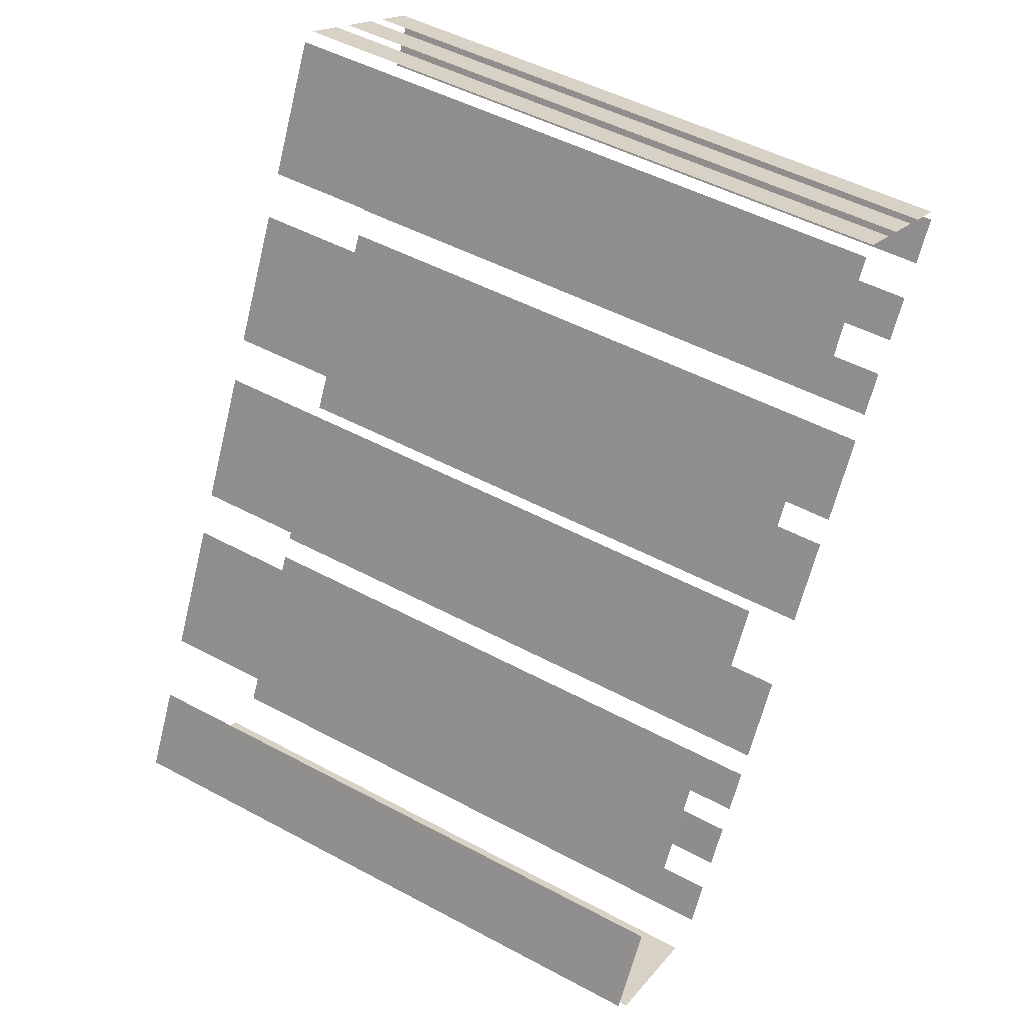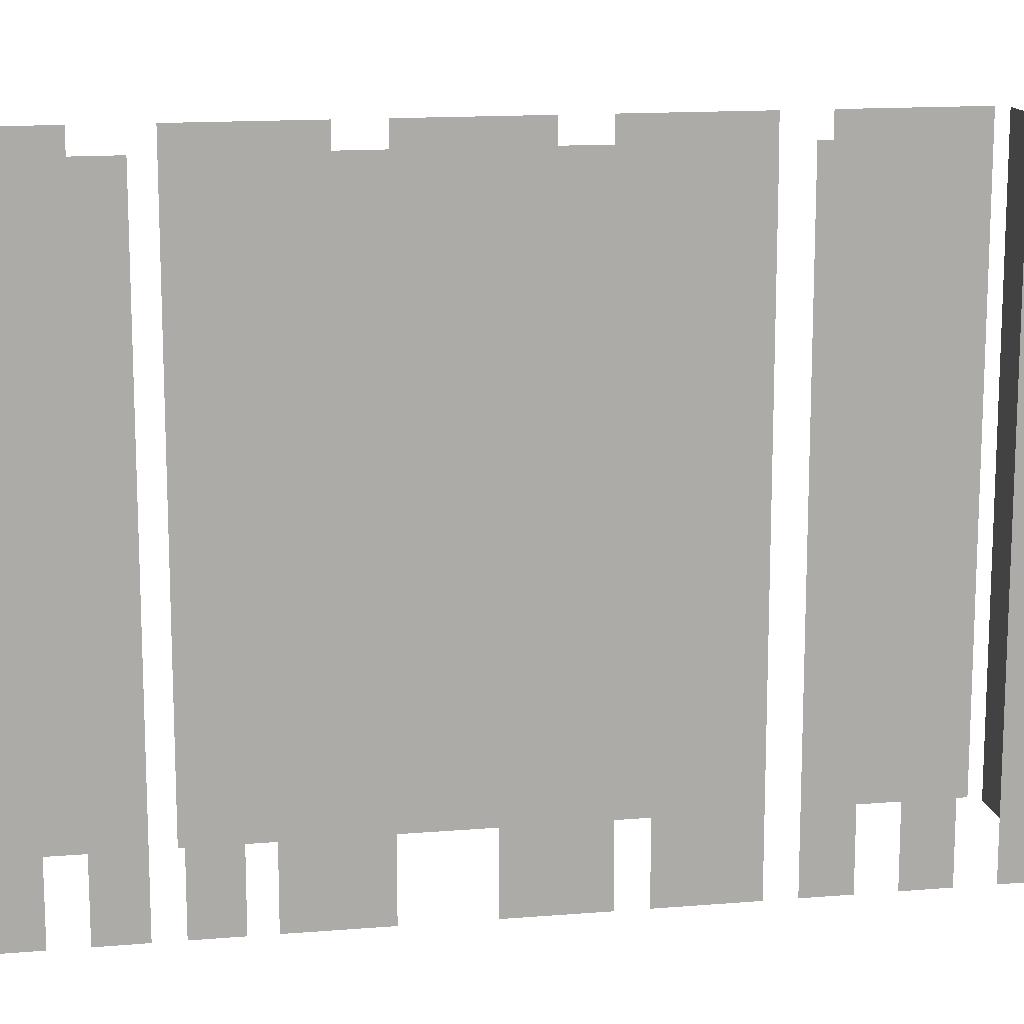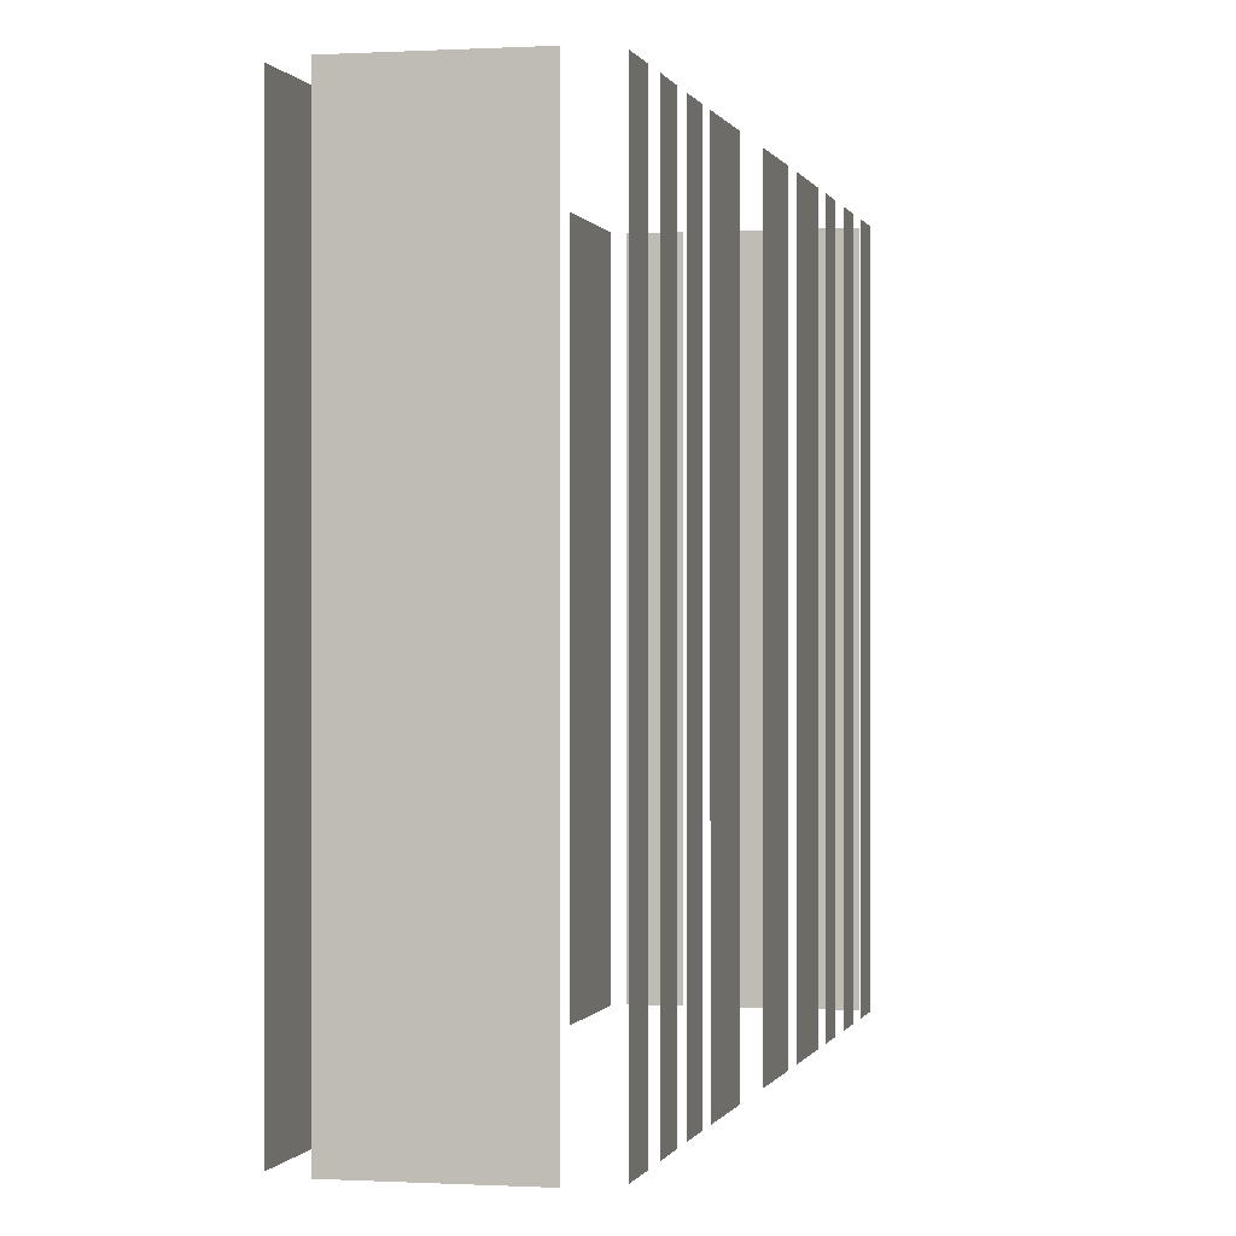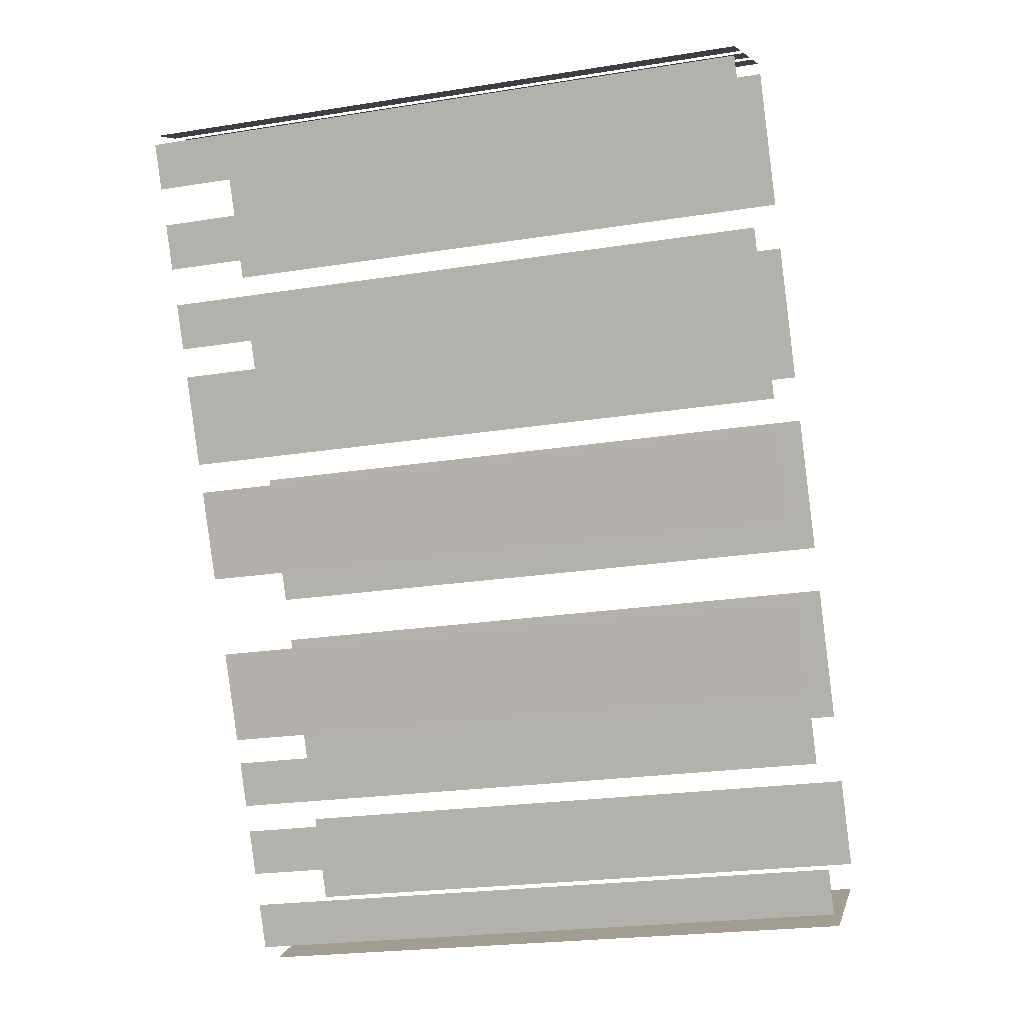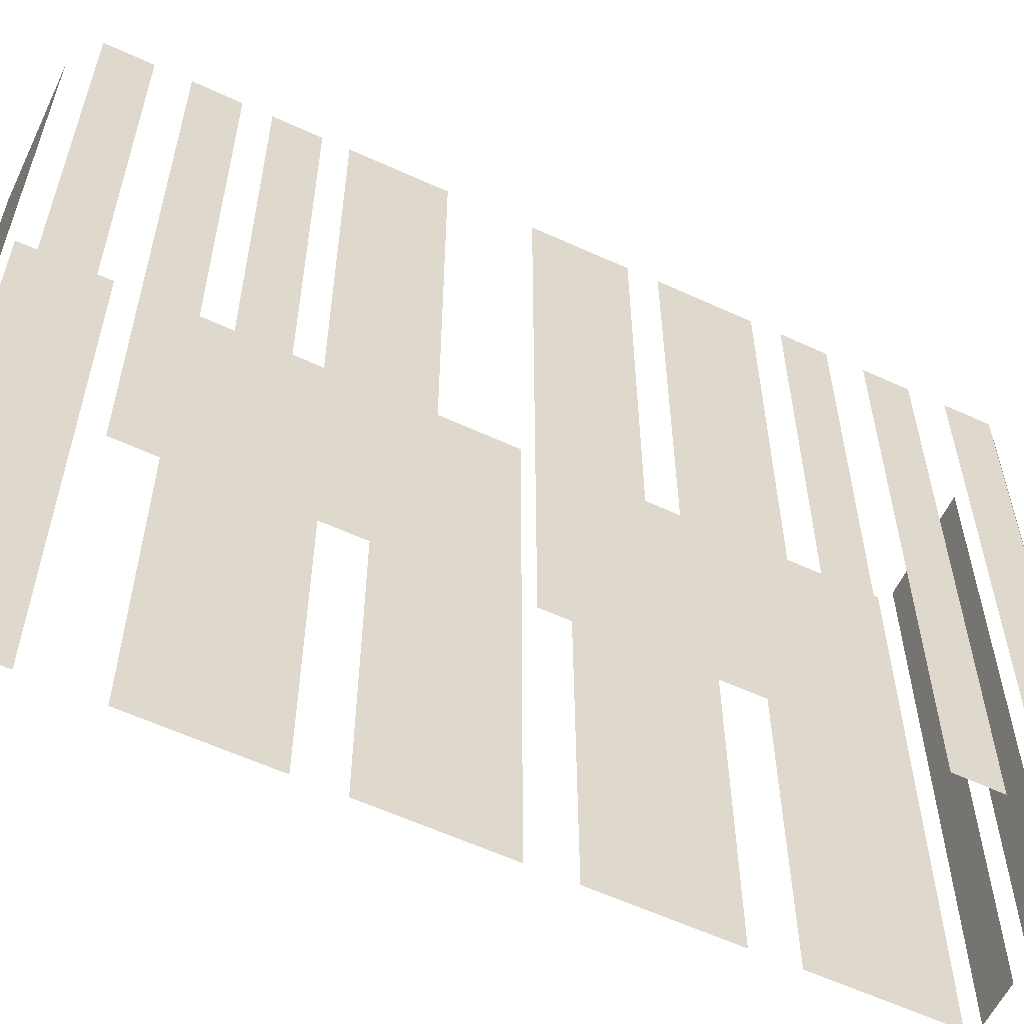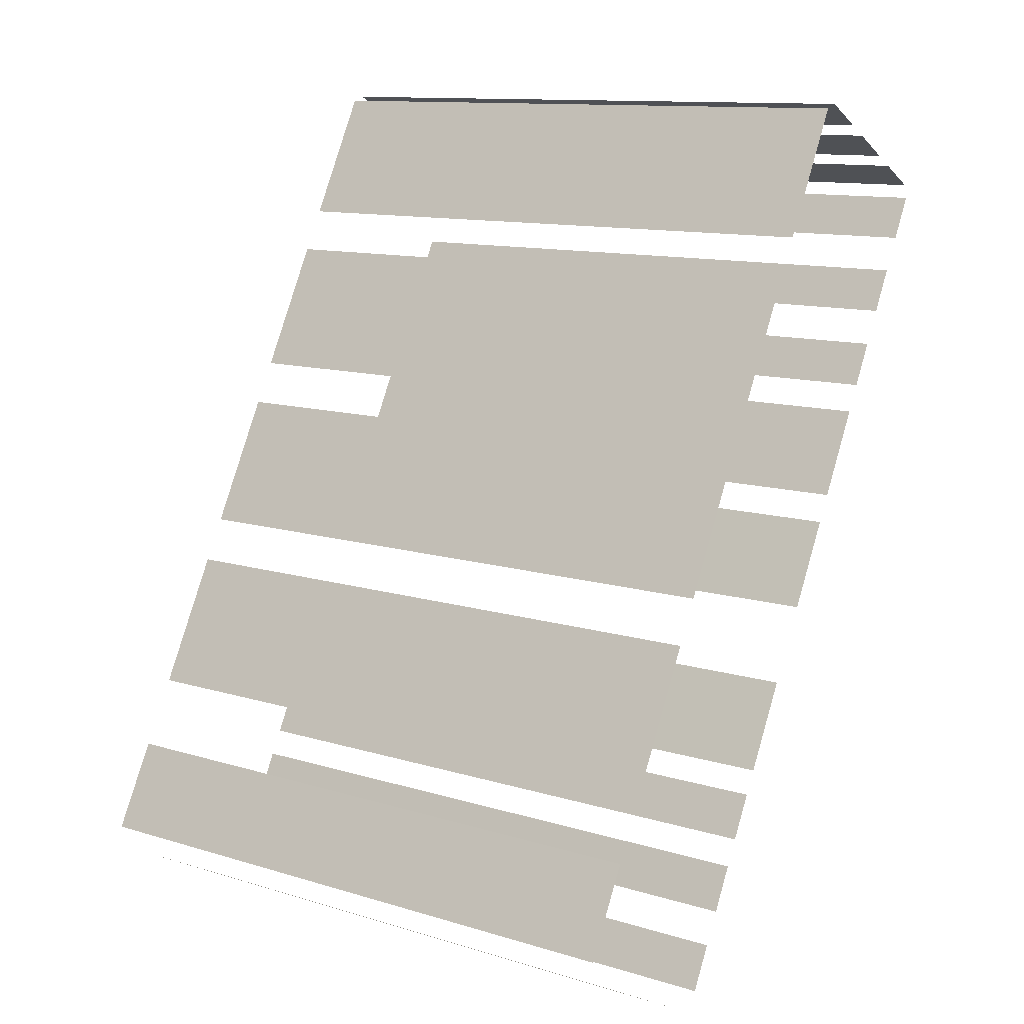
<metadata>
{"format":"obj","ext":"obj","renderer":"f3d","projection":"perspective","resolution":1024,"background":"white","views":[{"elev":50.0,"azim":-59.5,"up":"+Y"},{"elev":14.0,"azim":51.3,"up":"+Z"},{"elev":-0.1,"azim":-15.5,"up":"+Z"},{"elev":-22.8,"azim":105.3,"up":"+Y"},{"elev":-59.0,"azim":36.4,"up":"+Z"},{"elev":11.9,"azim":-54.0,"up":"+Y"}]}
</metadata>
<code>
o geometryt000010000010000110010110000110000110100100000010st9
v 576.8 -253 952.3
v 576.8 -253 931.3
v 581 -255.3 931.3
v 581 -255.3 952.3
v 577.6 -249.1 931.3
v 576.1 -251.9 931.3
v 576.1 -251.9 952.3
v 577.6 -249.1 952.3
v 580.6 -243.6 952.3
v 581 -242.8 931.3
v 578.8 -247 931.3
v 581 -242.8 952.3
v 578.8 -247 952.3
v 584 -237.1 931.3
v 581.8 -241.3 931.3
v 581.8 -241.3 952.3
v 584 -237.1 952.3
v 585.5 -234.3 952.3
v 587 -231.5 931.3
v 584.8 -235.7 931.3
v 587 -231.5 952.3
v 584.8 -235.7 952.3
v 590 -225.9 931.3
v 587.8 -230.1 931.3
v 587.8 -230.1 952.3
v 590 -225.9 952.3
v 582.3 -255.2 931.3
v 583.1 -253.8 931.3
v 583.1 -253.8 952.3
v 582.3 -255.2 952.3
v 583.6 -252.7 931.3
v 584.4 -251.3 931.3
v 584.4 -251.3 952.3
v 583.6 -252.7 952.3
v 584.8 -250.5 952.3
v 584.8 -250.5 931.3
v 585.6 -249.1 931.3
v 585.6 -249.1 952.3
v 586 -248.3 931.3
v 587.5 -245.5 931.3
v 587.5 -245.5 952.3
v 586 -248.3 952.3
v 588.8 -243.1 931.3
v 590.3 -240.3 931.3
v 590.3 -240.3 952.3
v 588.8 -243.1 952.3
v 591.9 -226.5 952.3
v 591.9 -226.5 931.3
v 590.5 -225.7 931.3
v 590.5 -225.7 952.3
v 592.9 -227 952.3
v 594 -227.6 931.3
v 592.6 -226.9 931.3
v 594 -227.6 952.3
v 592.6 -226.9 952.3
v 596.1 -228.8 931.3
v 594.7 -228 931.3
v 594.7 -228 952.3
v 596.1 -228.8 952.3
v 590.8 -239.4 952.3
v 590.8 -239.4 931.3
v 592.3 -236.6 931.3
v 592.3 -236.6 952.3
v 592.8 -235.7 931.3
v 593.6 -234.3 931.3
v 593.6 -234.3 952.3
v 592.8 -235.7 952.3
v 594.2 -233.2 952.3
v 594.2 -233.2 931.3
v 594.9 -231.8 931.3
v 594.9 -231.8 952.3
v 595.5 -230.6 952.3
v 595.5 -230.6 931.3
v 596.3 -229.2 931.3
v 596.3 -229.2 952.3
f 1 2 3
f 1 3 4
f 5 6 7
f 8 5 7
f 9 10 11
f 12 10 9
f 9 11 13
f 14 15 16
f 17 14 16
f 18 19 20
f 21 19 18
f 18 20 22
f 23 24 25
f 26 23 25
f 27 28 29
f 30 27 29
f 31 32 33
f 34 31 33
f 35 36 37
f 35 37 38
f 43 44 45
f 46 43 45
f 47 48 49
f 47 49 50
f 51 52 53
f 54 52 51
f 60 61 62
f 60 62 63
f 64 65 66
f 67 64 66
f 68 69 70
f 68 70 71
f 72 73 74
f 72 74 75
f 39 40 41
f 42 39 41
f 51 53 55
f 56 57 58
f 59 56 58

</code>
